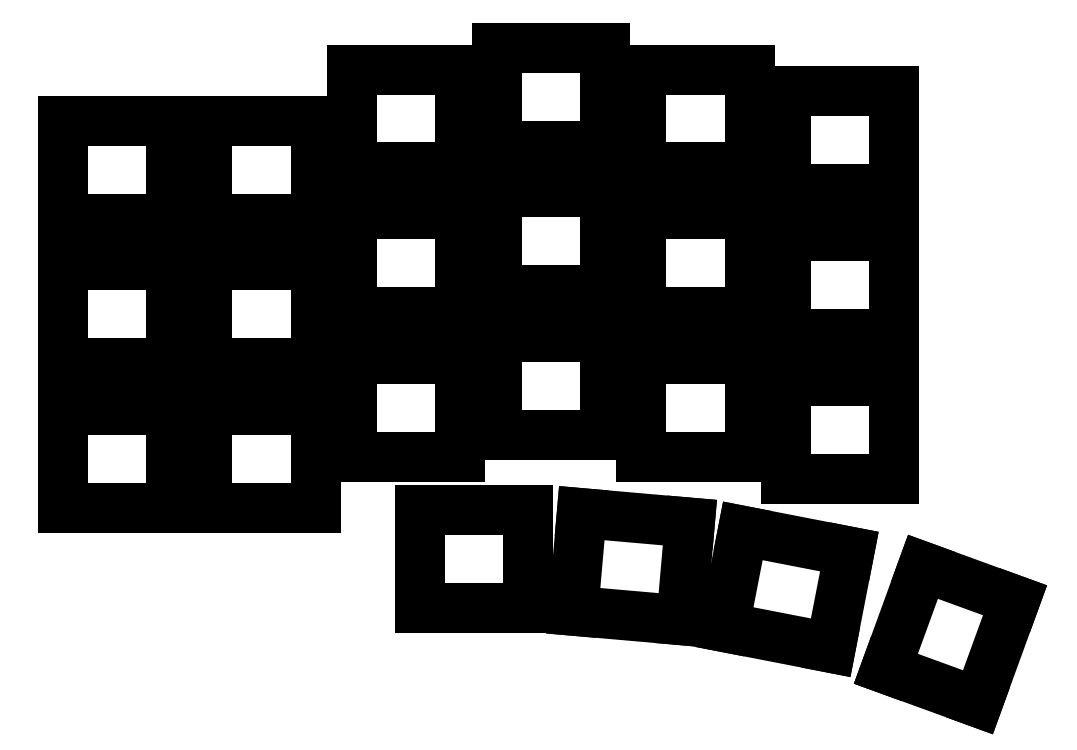
<metadata>
{"format":"dxf","ext":"dxf","renderer":"ezdxf+matplotlib","layout":"modelspace","background":"white","min_lineweight":24,"dpi":150}
</metadata>
<code>
0
SECTION
2
ENTITIES
0
LINE
8
0
10
142.8
20
-156.5
11
157.2
21
-156.5
0
LINE
8
0
10
157.2
20
-156.5
11
157.2
21
-143.5
0
LINE
8
0
10
157.2
20
-143.5
11
142.8
21
-143.5
0
LINE
8
0
10
142.8
20
-143.5
11
142.8
21
-156.5
0
LINE
8
0
10
142.8
20
-137.3
11
157.2
21
-137.3
0
LINE
8
0
10
157.2
20
-137.3
11
157.2
21
-124.3
0
LINE
8
0
10
157.2
20
-124.3
11
142.8
21
-124.3
0
LINE
8
0
10
142.8
20
-124.3
11
142.8
21
-137.3
0
LINE
8
0
10
142.8
20
-118.1
11
157.2
21
-118.1
0
LINE
8
0
10
157.2
20
-118.1
11
157.2
21
-105.1
0
LINE
8
0
10
157.2
20
-105.1
11
142.8
21
-105.1
0
LINE
8
0
10
142.8
20
-105.1
11
142.8
21
-118.1
0
LINE
8
0
10
162
20
-156.5
11
176.4
21
-156.5
0
LINE
8
0
10
176.4
20
-156.5
11
176.4
21
-143.5
0
LINE
8
0
10
176.4
20
-143.5
11
162
21
-143.5
0
LINE
8
0
10
162
20
-143.5
11
162
21
-156.5
0
LINE
8
0
10
162
20
-137.3
11
176.4
21
-137.3
0
LINE
8
0
10
176.4
20
-137.3
11
176.4
21
-124.3
0
LINE
8
0
10
176.4
20
-124.3
11
162
21
-124.3
0
LINE
8
0
10
162
20
-124.3
11
162
21
-137.3
0
LINE
8
0
10
162
20
-118.1
11
176.4
21
-118.1
0
LINE
8
0
10
176.4
20
-118.1
11
176.4
21
-105.1
0
LINE
8
0
10
176.4
20
-105.1
11
162
21
-105.1
0
LINE
8
0
10
162
20
-105.1
11
162
21
-118.1
0
LINE
8
0
10
181.2
20
-149.7
11
195.6
21
-149.7
0
LINE
8
0
10
195.6
20
-149.7
11
195.6
21
-136.7
0
LINE
8
0
10
195.6
20
-136.7
11
181.2
21
-136.7
0
LINE
8
0
10
181.2
20
-136.7
11
181.2
21
-149.7
0
LINE
8
0
10
181.2
20
-130.5
11
195.6
21
-130.5
0
LINE
8
0
10
195.6
20
-130.5
11
195.6
21
-117.5
0
LINE
8
0
10
195.6
20
-117.5
11
181.2
21
-117.5
0
LINE
8
0
10
181.2
20
-117.5
11
181.2
21
-130.5
0
LINE
8
0
10
181.2
20
-111.3
11
195.6
21
-111.3
0
LINE
8
0
10
195.6
20
-111.3
11
195.6
21
-98.3
0
LINE
8
0
10
195.6
20
-98.3
11
181.2
21
-98.3
0
LINE
8
0
10
181.2
20
-98.3
11
181.2
21
-111.3
0
LINE
8
0
10
200.4
20
-146.8
11
214.8
21
-146.8
0
LINE
8
0
10
214.8
20
-146.8
11
214.8
21
-133.8
0
LINE
8
0
10
214.8
20
-133.8
11
200.4
21
-133.8
0
LINE
8
0
10
200.4
20
-133.8
11
200.4
21
-146.8
0
LINE
8
0
10
200.4
20
-127.6
11
214.8
21
-127.6
0
LINE
8
0
10
214.8
20
-127.6
11
214.8
21
-114.6
0
LINE
8
0
10
214.8
20
-114.6
11
200.4
21
-114.6
0
LINE
8
0
10
200.4
20
-114.6
11
200.4
21
-127.6
0
LINE
8
0
10
200.4
20
-108.4
11
214.8
21
-108.4
0
LINE
8
0
10
214.8
20
-108.4
11
214.8
21
-95.41
0
LINE
8
0
10
214.8
20
-95.41
11
200.4
21
-95.41
0
LINE
8
0
10
200.4
20
-95.41
11
200.4
21
-108.4
0
LINE
8
0
10
219.6
20
-149.7
11
234
21
-149.7
0
LINE
8
0
10
234
20
-149.7
11
234
21
-136.7
0
LINE
8
0
10
234
20
-136.7
11
219.6
21
-136.7
0
LINE
8
0
10
219.6
20
-136.7
11
219.6
21
-149.7
0
LINE
8
0
10
219.6
20
-130.5
11
234
21
-130.5
0
LINE
8
0
10
234
20
-130.5
11
234
21
-117.5
0
LINE
8
0
10
234
20
-117.5
11
219.6
21
-117.5
0
LINE
8
0
10
219.6
20
-117.5
11
219.6
21
-130.5
0
LINE
8
0
10
219.6
20
-111.3
11
234
21
-111.3
0
LINE
8
0
10
234
20
-111.3
11
234
21
-98.3
0
LINE
8
0
10
234
20
-98.3
11
219.6
21
-98.3
0
LINE
8
0
10
219.6
20
-98.3
11
219.6
21
-111.3
0
LINE
8
0
10
238.8
20
-152.6
11
253.2
21
-152.6
0
LINE
8
0
10
253.2
20
-152.6
11
253.2
21
-139.6
0
LINE
8
0
10
253.2
20
-139.6
11
238.8
21
-139.6
0
LINE
8
0
10
238.8
20
-139.6
11
238.8
21
-152.6
0
LINE
8
0
10
238.8
20
-133.4
11
253.2
21
-133.4
0
LINE
8
0
10
253.2
20
-133.4
11
253.2
21
-120.4
0
LINE
8
0
10
253.2
20
-120.4
11
238.8
21
-120.4
0
LINE
8
0
10
238.8
20
-120.4
11
238.8
21
-133.4
0
LINE
8
0
10
238.8
20
-114.2
11
253.2
21
-114.2
0
LINE
8
0
10
253.2
20
-114.2
11
253.2
21
-101.2
0
LINE
8
0
10
253.2
20
-101.2
11
238.8
21
-101.2
0
LINE
8
0
10
238.8
20
-101.2
11
238.8
21
-114.2
0
LINE
8
0
10
190.2
20
-169.7
11
204.6
21
-169.7
0
LINE
8
0
10
204.6
20
-169.7
11
204.6
21
-156.7
0
LINE
8
0
10
204.6
20
-156.7
11
190.2
21
-156.7
0
LINE
8
0
10
190.2
20
-156.7
11
190.2
21
-169.7
0
LINE
8
0
10
210.6
20
-170.1
11
224.9
21
-171.4
0
LINE
8
0
10
224.9
20
-171.4
11
226
21
-158.4
0
LINE
8
0
10
226
20
-158.4
11
211.7
21
-157.2
0
LINE
8
0
10
211.7
20
-157.2
11
210.6
21
-170.1
0
LINE
8
0
10
230.6
20
-172.3
11
244.7
21
-175
0
LINE
8
0
10
244.7
20
-175
11
247.2
21
-162.3
0
LINE
8
0
10
247.2
20
-162.3
11
233.1
21
-159.5
0
LINE
8
0
10
233.1
20
-159.5
11
230.6
21
-172.3
0
LINE
8
0
10
264.3
20
-182.3
11
269.2
21
-168.7
0
LINE
8
0
10
269.2
20
-168.7
11
257
21
-164.3
0
LINE
8
0
10
257
20
-164.3
11
252.1
21
-177.8
0
LINE
8
0
10
252.1
20
-177.8
11
264.3
21
-182.3
0
ENDSEC
0
EOF

</code>
